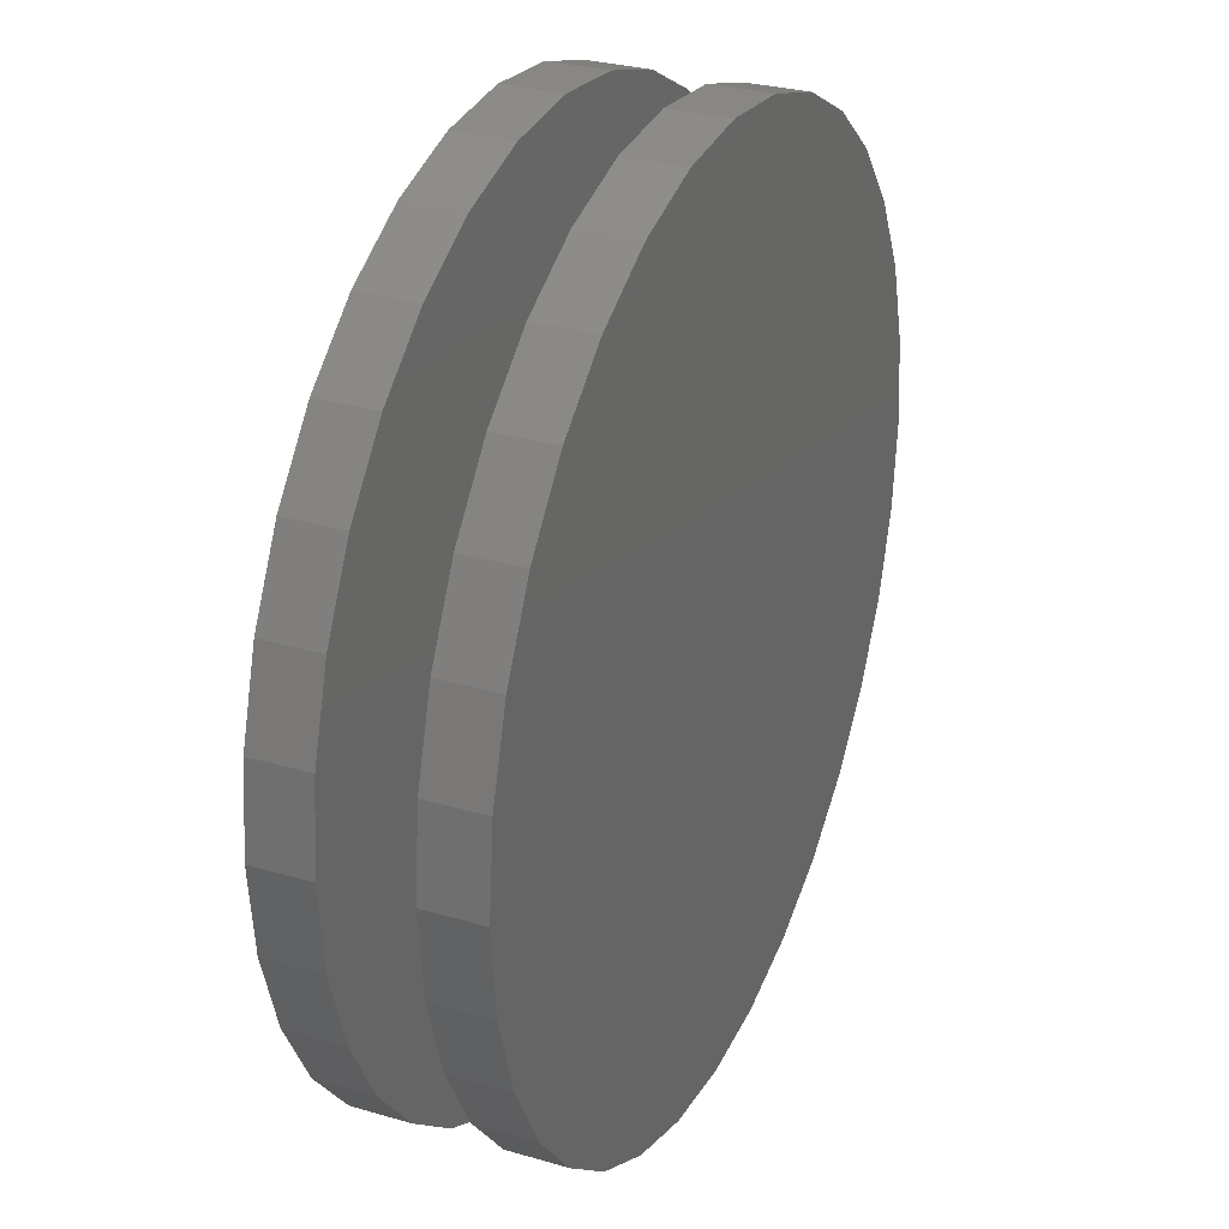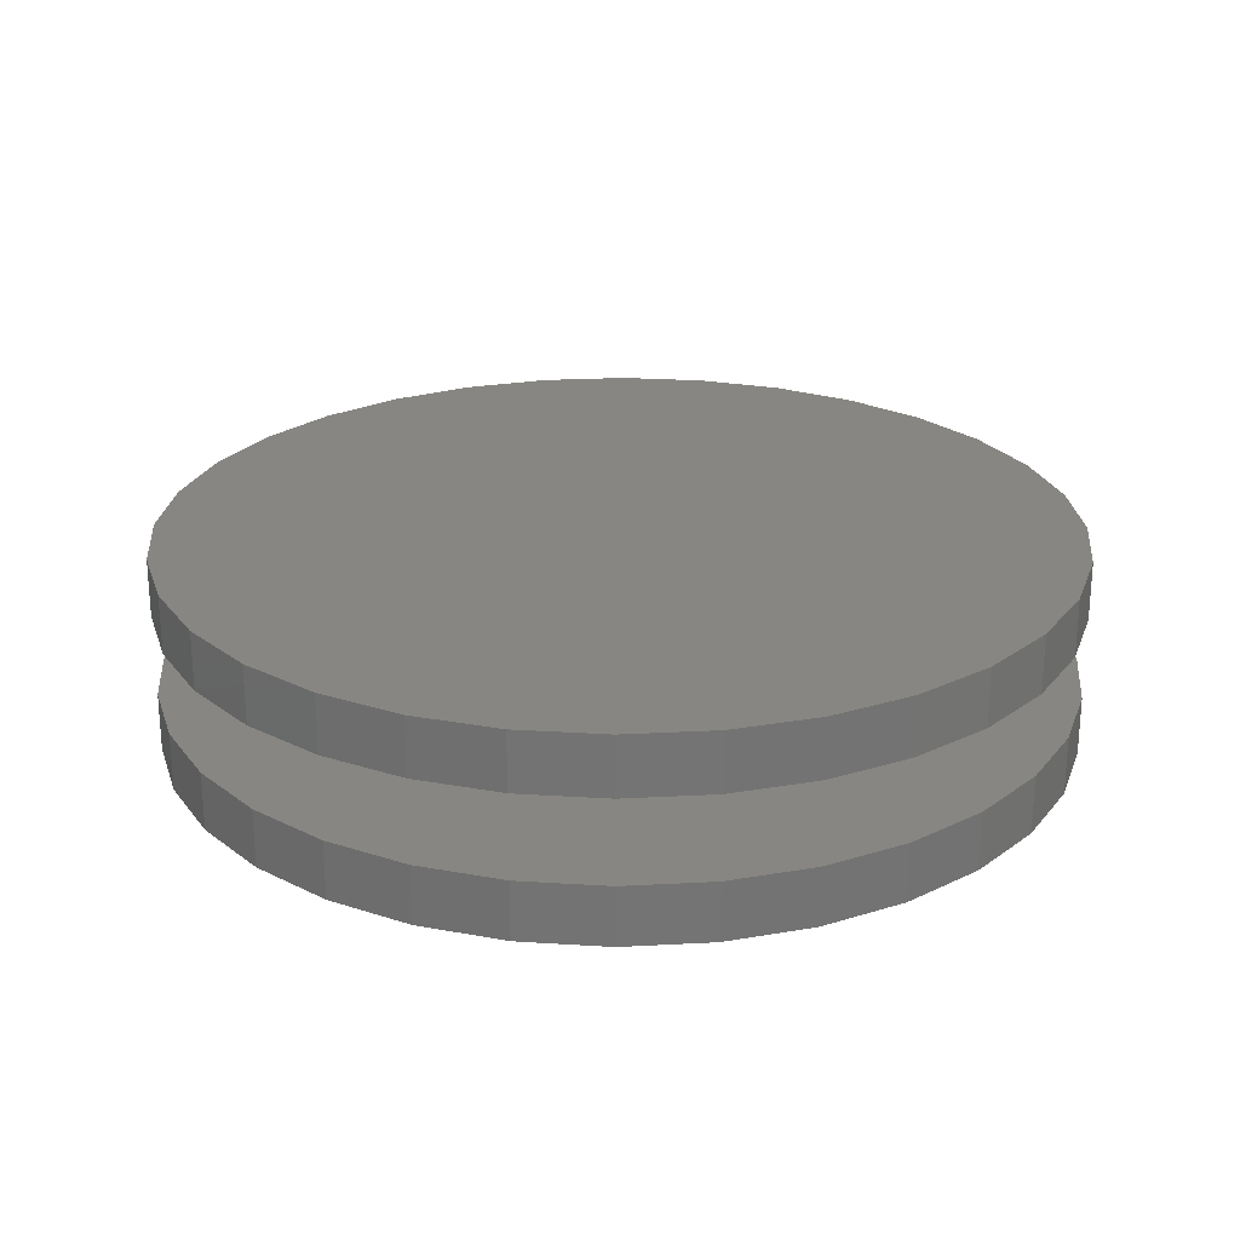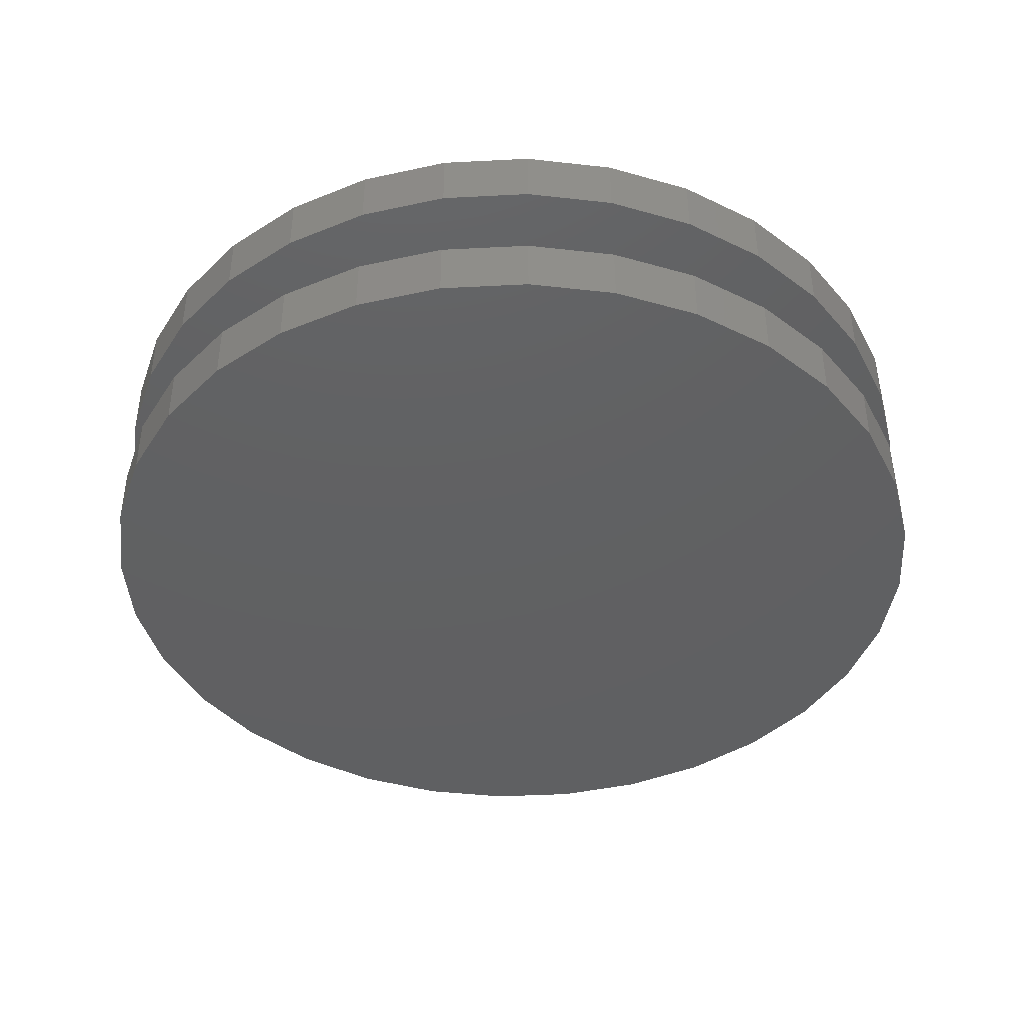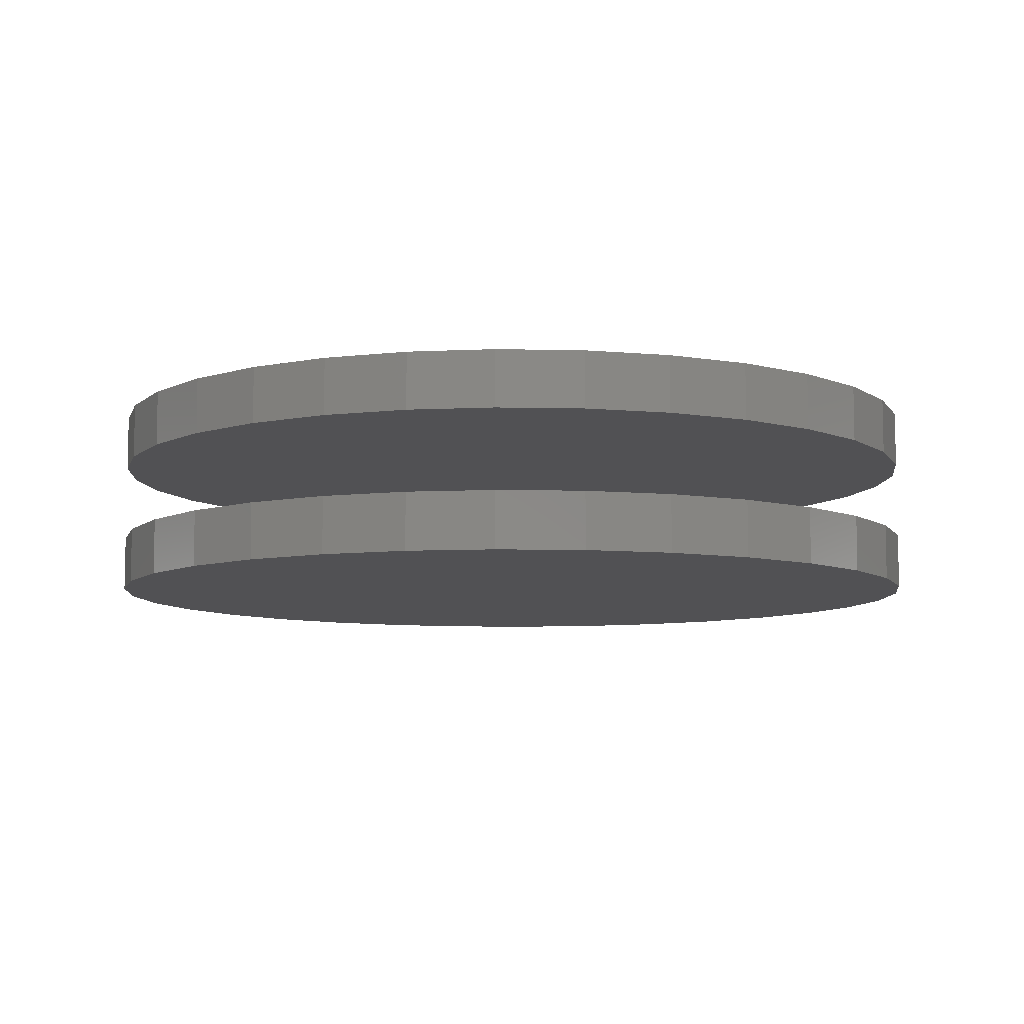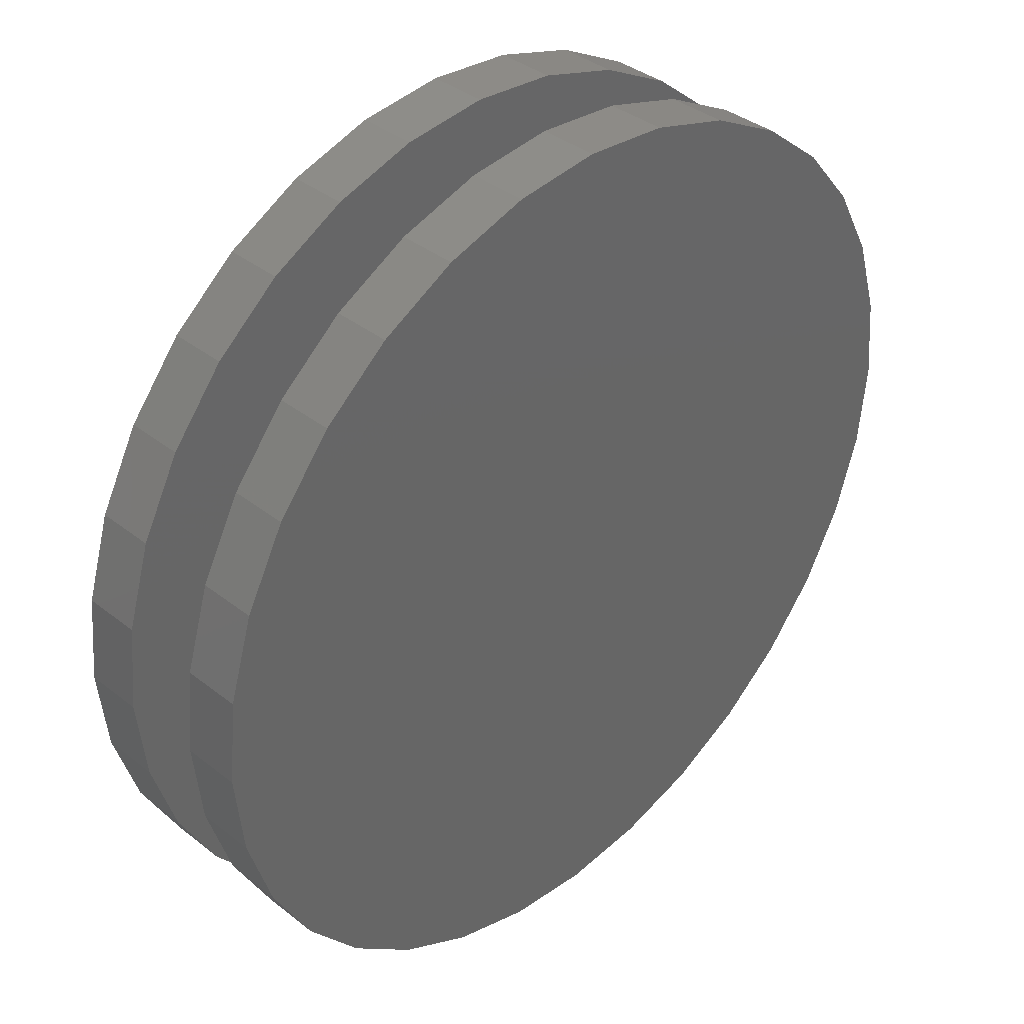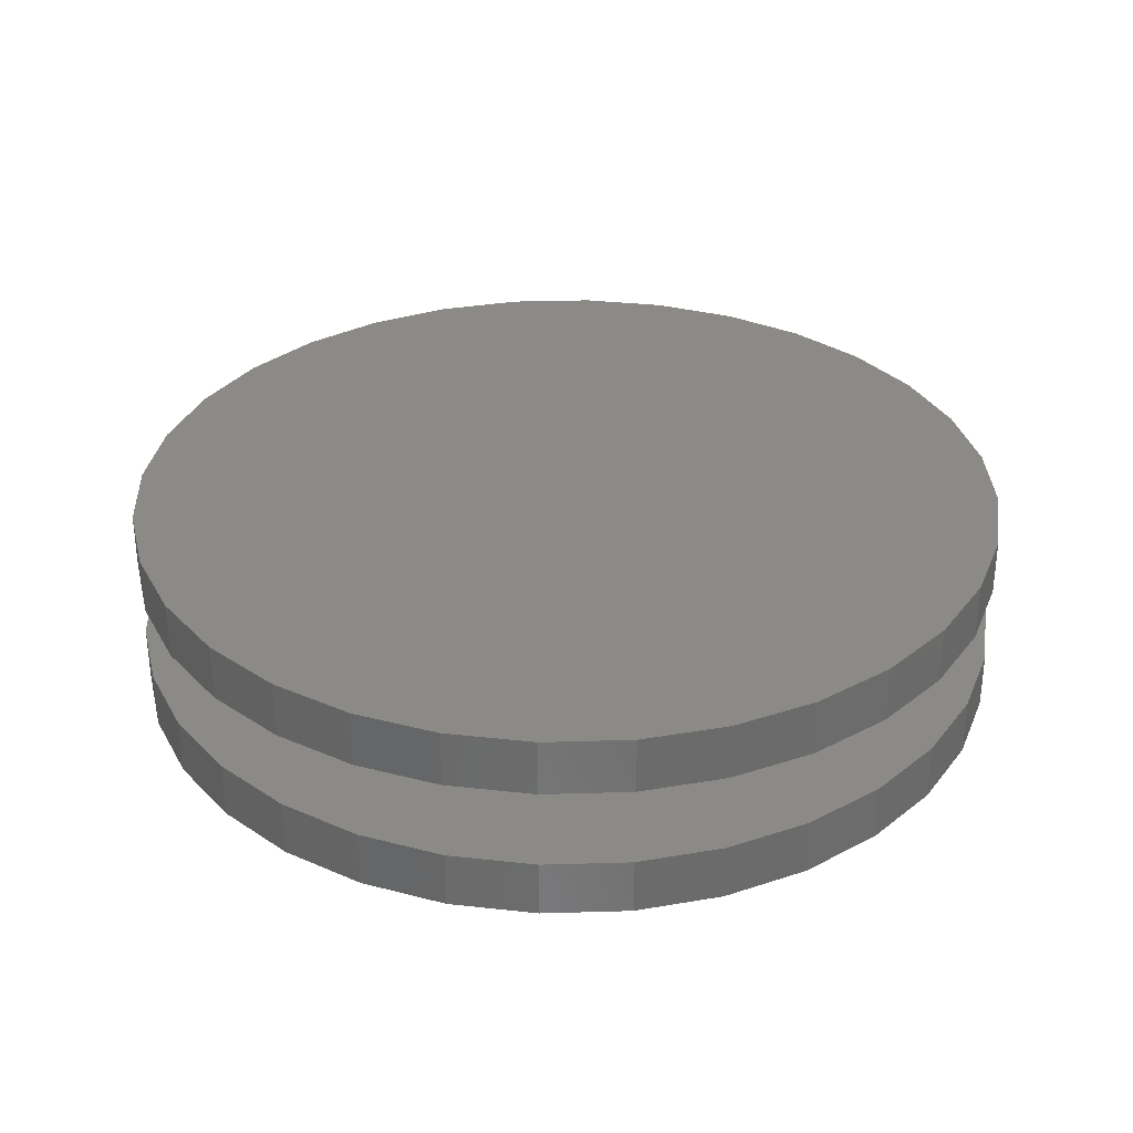
<metadata>
{"format":"stl","ext":"stl","renderer":"f3d","projection":"perspective","resolution":1024,"background":"white","views":[{"elev":29.2,"azim":113.4,"up":"+Y"},{"elev":23.9,"azim":135.5,"up":"+Z"},{"elev":-41.9,"azim":87.9,"up":"+Z"},{"elev":-7.9,"azim":137.1,"up":"+Z"},{"elev":37.9,"azim":-45.2,"up":"+Y"},{"elev":32.2,"azim":149.5,"up":"+Z"}]}
</metadata>
<code>
# stl→obj: 128 verts, 248 faces
v -0.2911 3.701e-17 0.07812
v -0.2911 3.701e-17 0.1172
v -0.2853 0.05896 0.07812
v -0.2853 0.05896 0.1172
v -0.2681 0.1157 0.07812
v -0.2681 0.1157 0.1172
v -0.2402 0.1679 0.07812
v -0.2402 0.1679 0.1172
v -0.2026 0.2137 0.07812
v -0.2026 0.2137 0.1172
v -0.1568 0.2513 0.07812
v -0.1568 0.2513 0.1172
v -0.1046 0.2792 0.07812
v -0.1046 0.2792 0.1172
v -0.04786 0.2964 0.07812
v -0.04786 0.2964 0.1172
v 0.0111 0.3022 0.07812
v 0.0111 0.3022 0.1172
v 0.07006 0.2964 0.07812
v 0.07006 0.2964 0.1172
v 0.1268 0.2792 0.07812
v 0.1268 0.2792 0.1172
v 0.179 0.2513 0.07812
v 0.179 0.2513 0.1172
v 0.2248 0.2137 0.07812
v 0.2248 0.2137 0.1172
v 0.2624 0.1679 0.07812
v 0.2624 0.1679 0.1172
v 0.2903 0.1157 0.07812
v 0.2903 0.1157 0.1172
v 0.3075 0.05896 0.07812
v 0.3075 0.05896 0.1172
v 0.3133 -7.402e-17 0.07812
v 0.3133 0 0.1172
v -0.2911 3.701e-17 -0.01562
v -0.2911 3.701e-17 0.02344
v -0.2853 0.05896 -0.01562
v -0.2853 0.05896 0.02344
v -0.2681 0.1157 -0.01562
v -0.2681 0.1157 0.02344
v -0.2402 0.1679 -0.01562
v -0.2402 0.1679 0.02344
v -0.2026 0.2137 -0.01562
v -0.2026 0.2137 0.02344
v -0.1568 0.2513 -0.01562
v -0.1568 0.2513 0.02344
v -0.1046 0.2792 -0.01562
v -0.1046 0.2792 0.02344
v -0.04786 0.2964 -0.01562
v -0.04786 0.2964 0.02344
v 0.0111 0.3022 -0.01562
v 0.0111 0.3022 0.02344
v 0.07006 0.2964 -0.01562
v 0.07006 0.2964 0.02344
v 0.1268 0.2792 -0.01562
v 0.1268 0.2792 0.02344
v 0.179 0.2513 -0.01562
v 0.179 0.2513 0.02344
v 0.2248 0.2137 -0.01562
v 0.2248 0.2137 0.02344
v 0.2624 0.1679 -0.01562
v 0.2624 0.1679 0.02344
v 0.2903 0.1157 -0.01562
v 0.2903 0.1157 0.02344
v 0.3075 0.05896 -0.01562
v 0.3075 0.05896 0.02344
v 0.3133 -7.402e-17 -0.01562
v 0.3133 0 0.02344
v 0.3075 -0.05896 0.07812
v 0.3075 -0.05896 0.1172
v 0.2903 -0.1157 0.07812
v 0.2903 -0.1157 0.1172
v 0.2624 -0.1679 0.07812
v 0.2624 -0.1679 0.1172
v 0.2248 -0.2137 0.07812
v 0.2248 -0.2137 0.1172
v 0.179 -0.2513 0.07812
v 0.179 -0.2513 0.1172
v 0.1268 -0.2792 0.07812
v 0.1268 -0.2792 0.1172
v 0.07006 -0.2964 0.07812
v 0.07006 -0.2964 0.1172
v 0.0111 -0.3022 0.07812
v 0.0111 -0.3022 0.1172
v -0.04786 -0.2964 0.07812
v -0.04786 -0.2964 0.1172
v -0.1046 -0.2792 0.07812
v -0.1046 -0.2792 0.1172
v -0.1568 -0.2513 0.07812
v -0.1568 -0.2513 0.1172
v -0.2026 -0.2137 0.07812
v -0.2026 -0.2137 0.1172
v -0.2402 -0.1679 0.07812
v -0.2402 -0.1679 0.1172
v -0.2681 -0.1157 0.07812
v -0.2681 -0.1157 0.1172
v -0.2853 -0.05896 0.07812
v -0.2853 -0.05896 0.1172
v 0.3075 -0.05896 -0.01562
v 0.3075 -0.05896 0.02344
v 0.2903 -0.1157 -0.01562
v 0.2903 -0.1157 0.02344
v 0.2624 -0.1679 -0.01562
v 0.2624 -0.1679 0.02344
v 0.2248 -0.2137 -0.01562
v 0.2248 -0.2137 0.02344
v 0.179 -0.2513 -0.01562
v 0.179 -0.2513 0.02344
v 0.1268 -0.2792 -0.01562
v 0.1268 -0.2792 0.02344
v 0.07006 -0.2964 -0.01562
v 0.07006 -0.2964 0.02344
v 0.0111 -0.3022 -0.01562
v 0.0111 -0.3022 0.02344
v -0.04786 -0.2964 -0.01562
v -0.04786 -0.2964 0.02344
v -0.1046 -0.2792 -0.01562
v -0.1046 -0.2792 0.02344
v -0.1568 -0.2513 -0.01562
v -0.1568 -0.2513 0.02344
v -0.2026 -0.2137 -0.01562
v -0.2026 -0.2137 0.02344
v -0.2402 -0.1679 -0.01562
v -0.2402 -0.1679 0.02344
v -0.2681 -0.1157 -0.01562
v -0.2681 -0.1157 0.02344
v -0.2853 -0.05896 -0.01562
v -0.2853 -0.05896 0.02344
f 1 2 3
f 3 2 4
f 3 4 5
f 5 4 6
f 5 6 7
f 7 6 8
f 7 8 9
f 9 8 10
f 9 10 11
f 11 10 12
f 11 12 13
f 13 12 14
f 13 14 15
f 15 14 16
f 15 16 17
f 17 16 18
f 17 18 19
f 19 18 20
f 19 20 21
f 21 20 22
f 21 22 23
f 23 22 24
f 23 24 25
f 25 24 26
f 25 26 27
f 27 26 28
f 27 28 29
f 29 28 30
f 29 30 31
f 31 30 32
f 31 32 33
f 33 32 34
f 35 36 37
f 37 36 38
f 37 38 39
f 39 38 40
f 39 40 41
f 41 40 42
f 41 42 43
f 43 42 44
f 43 44 45
f 45 44 46
f 45 46 47
f 47 46 48
f 47 48 49
f 49 48 50
f 49 50 51
f 51 50 52
f 51 52 53
f 53 52 54
f 53 54 55
f 55 54 56
f 55 56 57
f 57 56 58
f 57 58 59
f 59 58 60
f 59 60 61
f 61 60 62
f 61 62 63
f 63 62 64
f 63 64 65
f 65 64 66
f 65 66 67
f 67 66 68
f 33 34 69
f 69 34 70
f 69 70 71
f 71 70 72
f 71 72 73
f 73 72 74
f 73 74 75
f 75 74 76
f 75 76 77
f 77 76 78
f 77 78 79
f 79 78 80
f 79 80 81
f 81 80 82
f 81 82 83
f 83 82 84
f 83 84 85
f 85 84 86
f 85 86 87
f 87 86 88
f 87 88 89
f 89 88 90
f 89 90 91
f 91 90 92
f 91 92 93
f 93 92 94
f 93 94 95
f 95 94 96
f 95 96 97
f 97 96 98
f 97 98 1
f 1 98 2
f 67 68 99
f 99 68 100
f 99 100 101
f 101 100 102
f 101 102 103
f 103 102 104
f 103 104 105
f 105 104 106
f 105 106 107
f 107 106 108
f 107 108 109
f 109 108 110
f 109 110 111
f 111 110 112
f 111 112 113
f 113 112 114
f 113 114 115
f 115 114 116
f 115 116 117
f 117 116 118
f 117 118 119
f 119 118 120
f 119 120 121
f 121 120 122
f 121 122 123
f 123 122 124
f 123 124 125
f 125 124 126
f 125 126 127
f 127 126 128
f 127 128 35
f 35 128 36
f 50 54 52
f 54 50 56
f 56 50 48
f 56 48 58
f 58 48 46
f 58 46 60
f 60 46 44
f 60 44 62
f 62 44 42
f 62 42 64
f 64 42 40
f 64 40 66
f 66 40 38
f 66 38 68
f 68 38 36
f 68 36 100
f 100 36 128
f 100 128 102
f 102 128 126
f 102 126 104
f 104 126 124
f 104 124 106
f 106 124 122
f 106 122 108
f 108 122 120
f 108 120 110
f 110 120 118
f 110 118 112
f 112 118 116
f 112 116 114
f 17 19 15
f 83 85 81
f 81 85 87
f 81 87 79
f 79 87 89
f 79 89 77
f 77 89 91
f 77 91 75
f 75 91 93
f 75 93 73
f 73 93 95
f 73 95 71
f 71 95 97
f 71 97 69
f 69 97 1
f 69 1 33
f 33 1 3
f 33 3 31
f 31 3 5
f 31 5 29
f 29 5 7
f 29 7 27
f 27 7 9
f 27 9 25
f 25 9 11
f 25 11 23
f 23 11 13
f 23 13 21
f 21 13 15
f 21 15 19
f 51 53 49
f 113 115 111
f 111 115 117
f 111 117 109
f 109 117 119
f 109 119 107
f 107 119 121
f 107 121 105
f 105 121 123
f 105 123 103
f 103 123 125
f 103 125 101
f 101 125 127
f 101 127 99
f 99 127 35
f 99 35 67
f 67 35 37
f 67 37 65
f 65 37 39
f 65 39 63
f 63 39 41
f 63 41 61
f 61 41 43
f 61 43 59
f 59 43 45
f 59 45 57
f 57 45 47
f 57 47 55
f 55 47 49
f 55 49 53
f 16 20 18
f 20 16 22
f 22 16 14
f 22 14 24
f 24 14 12
f 24 12 26
f 26 12 10
f 26 10 28
f 28 10 8
f 28 8 30
f 30 8 6
f 30 6 32
f 32 6 4
f 32 4 34
f 34 4 2
f 34 2 70
f 70 2 98
f 70 98 72
f 72 98 96
f 72 96 74
f 74 96 94
f 74 94 76
f 76 94 92
f 76 92 78
f 78 92 90
f 78 90 80
f 80 90 88
f 80 88 82
f 82 88 86
f 82 86 84

</code>
